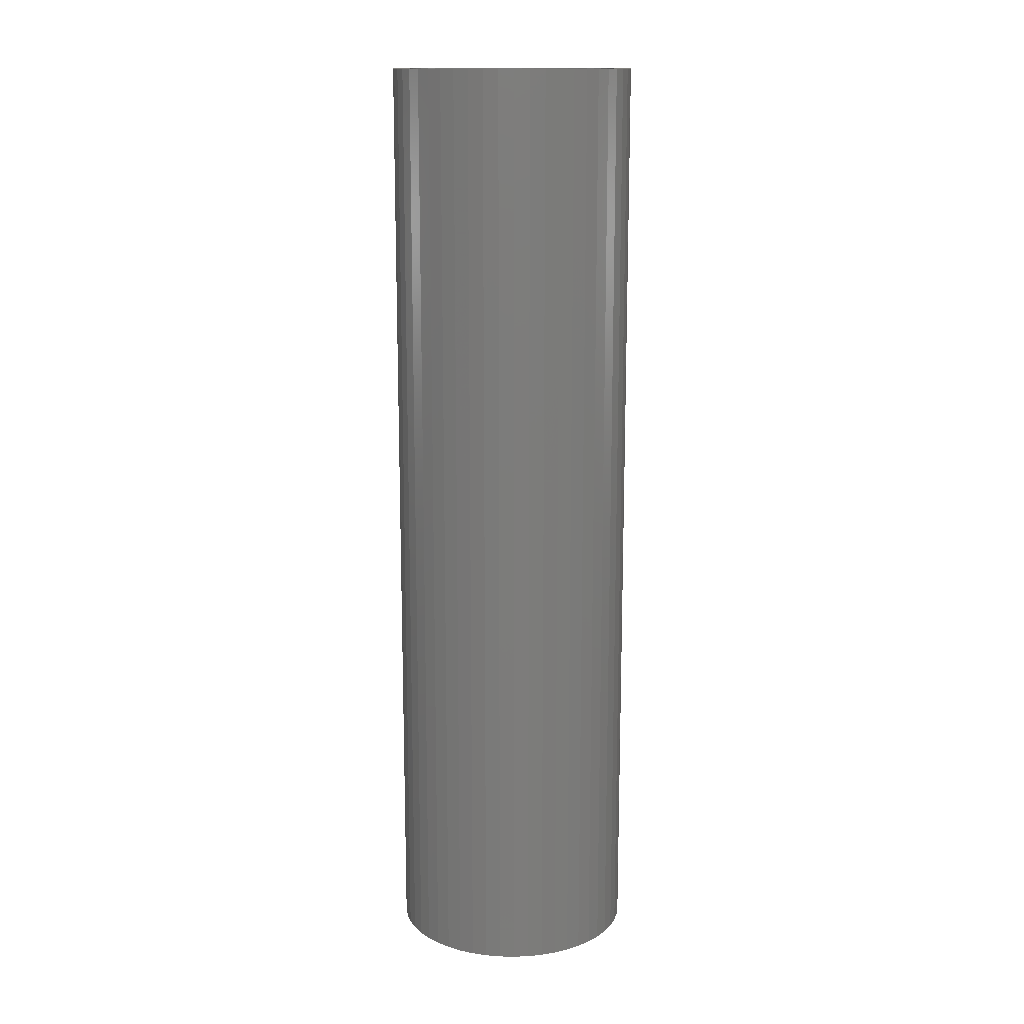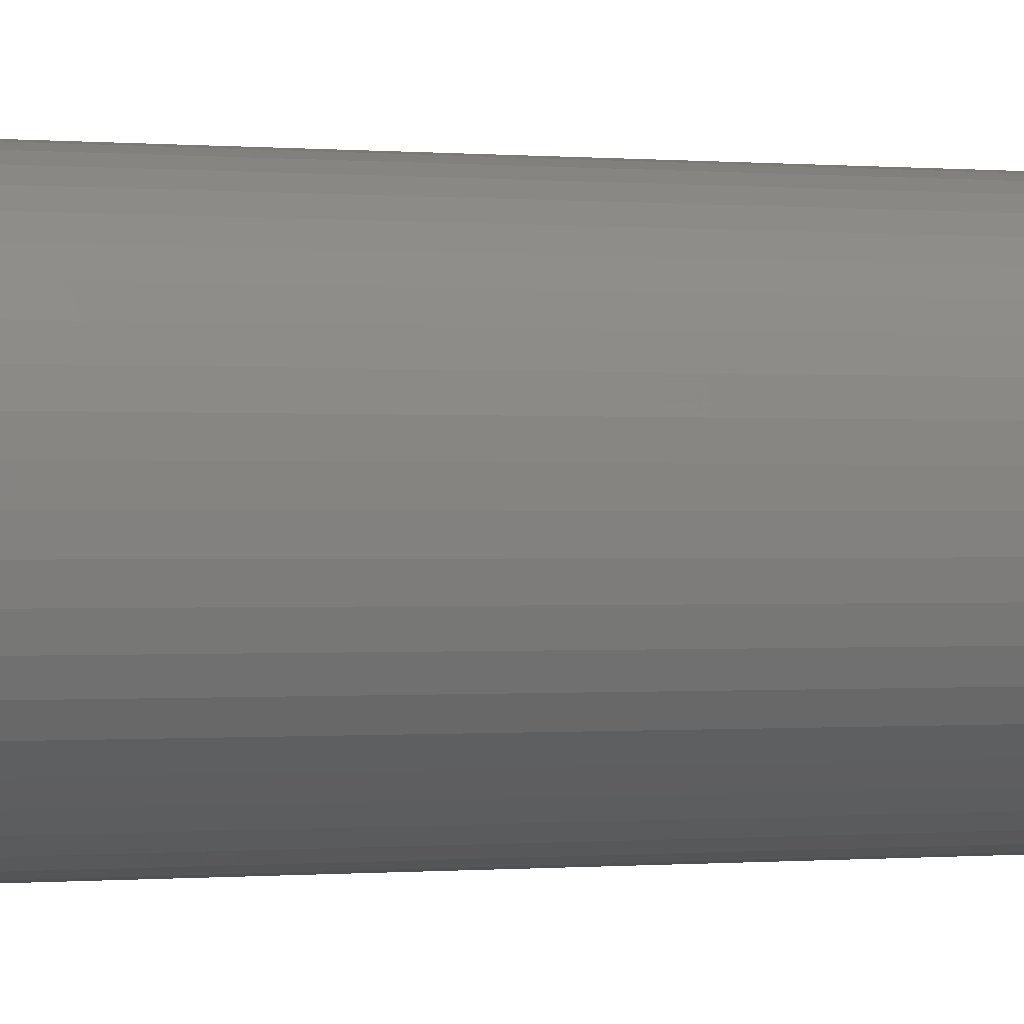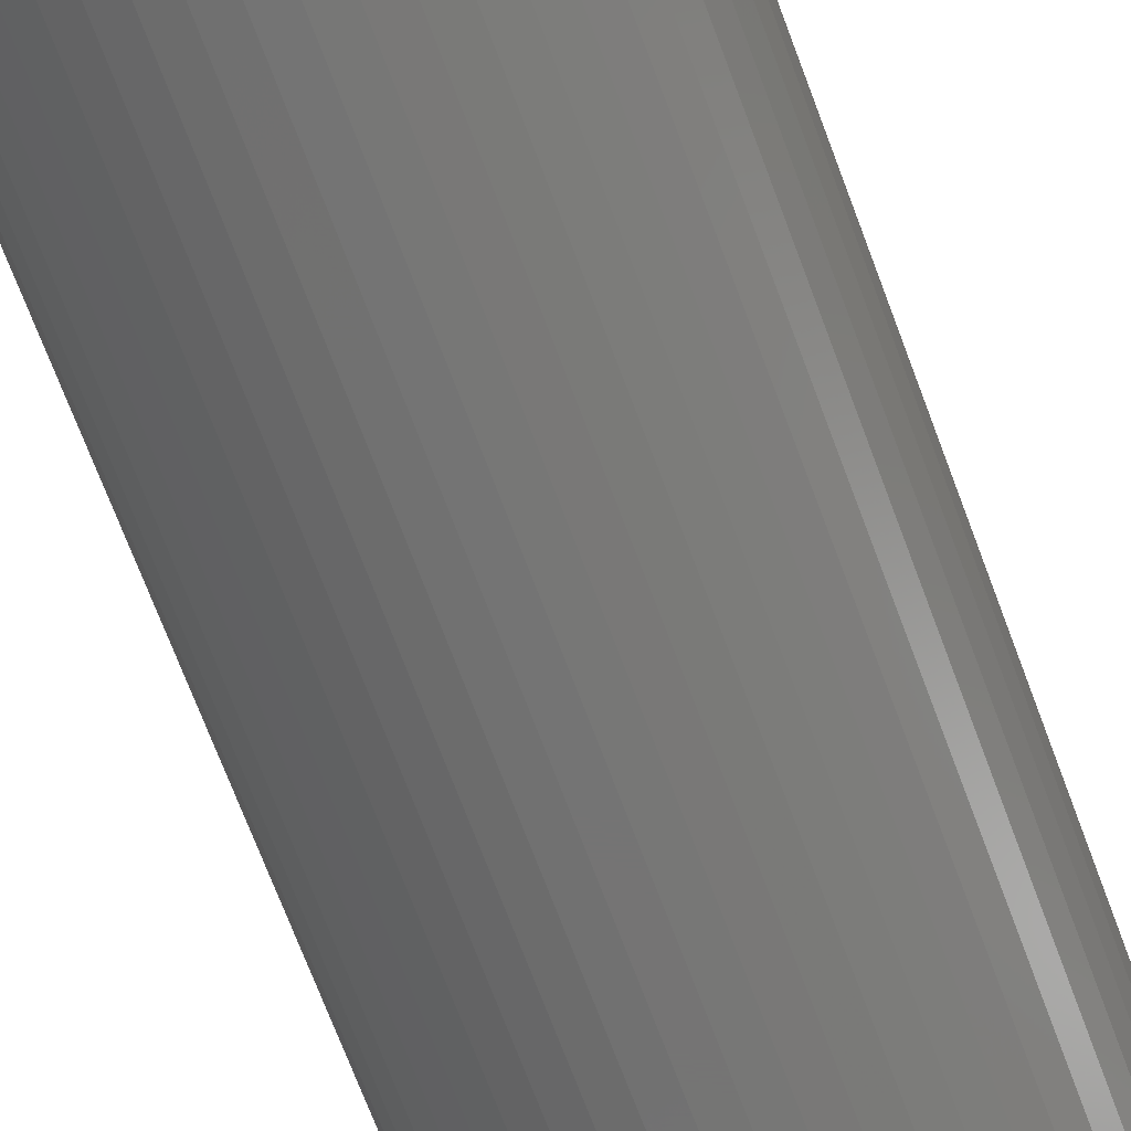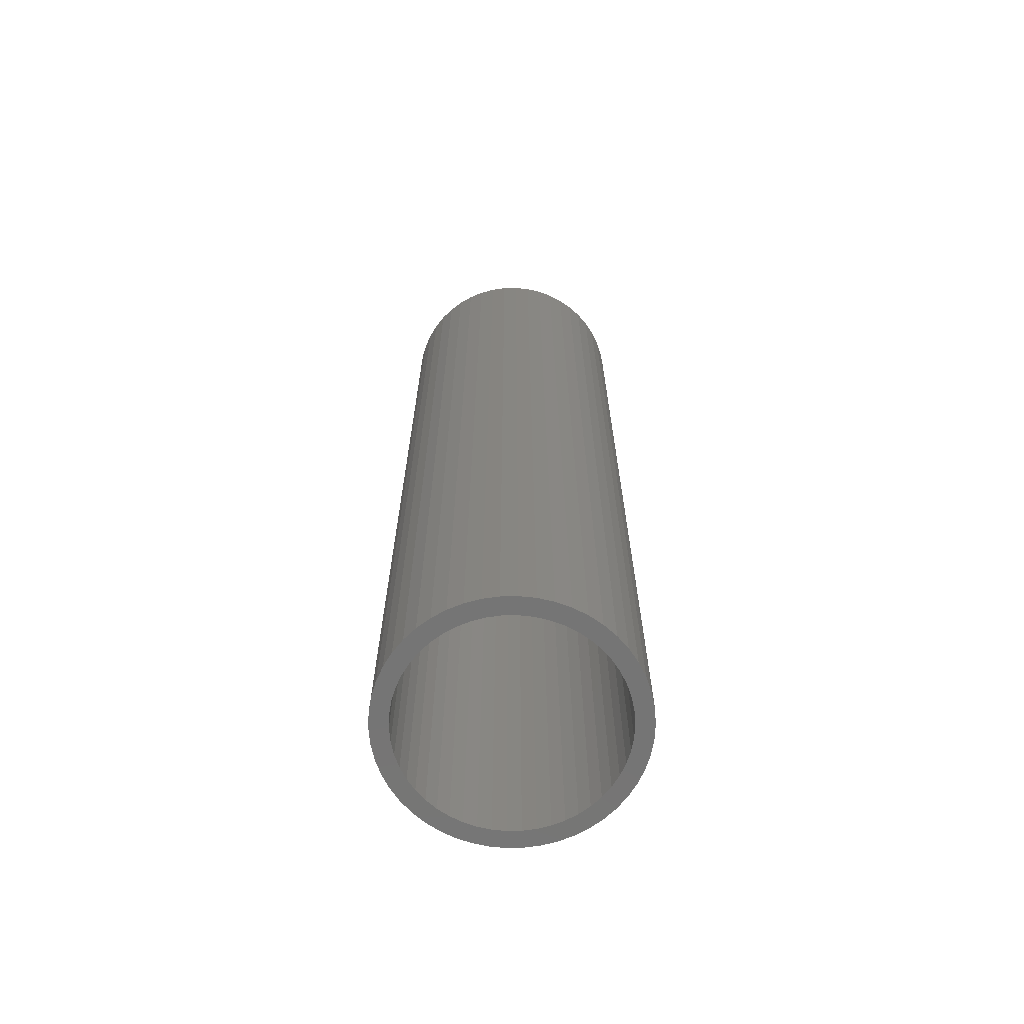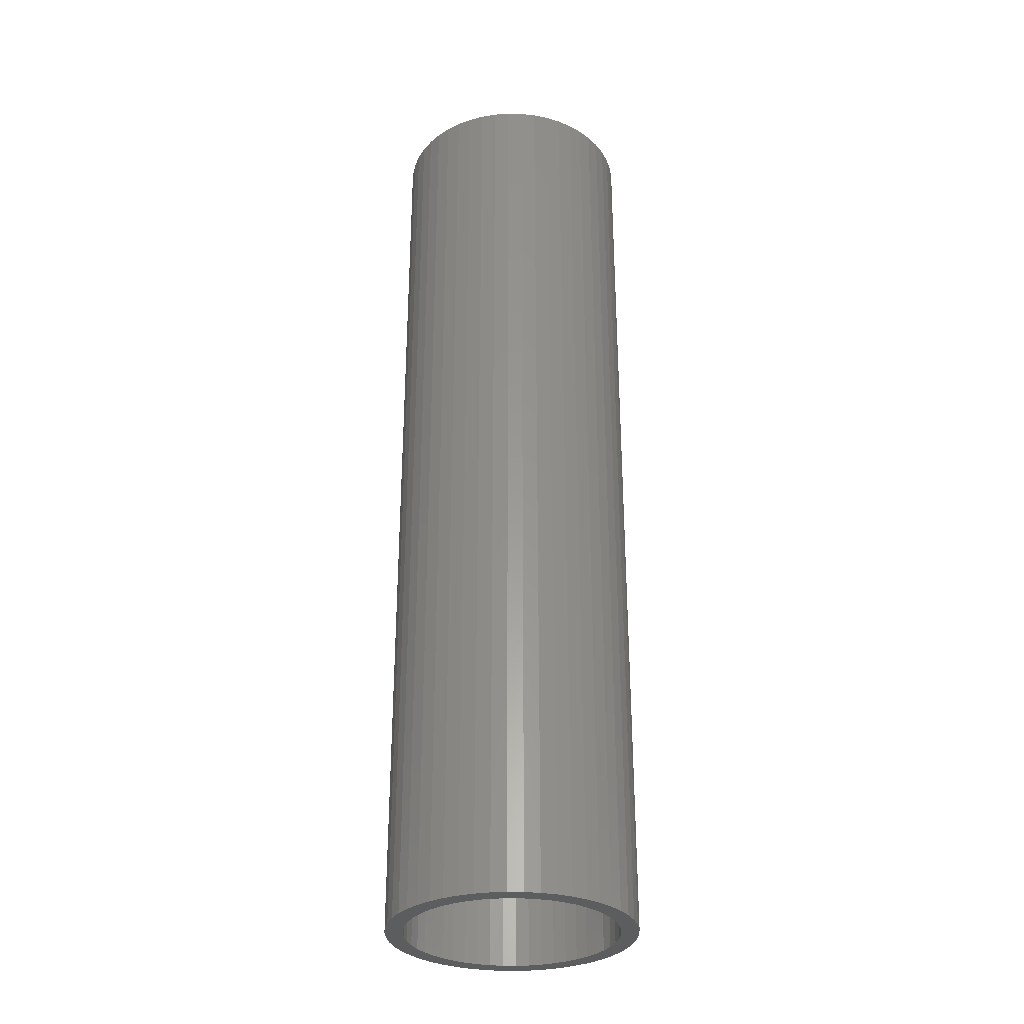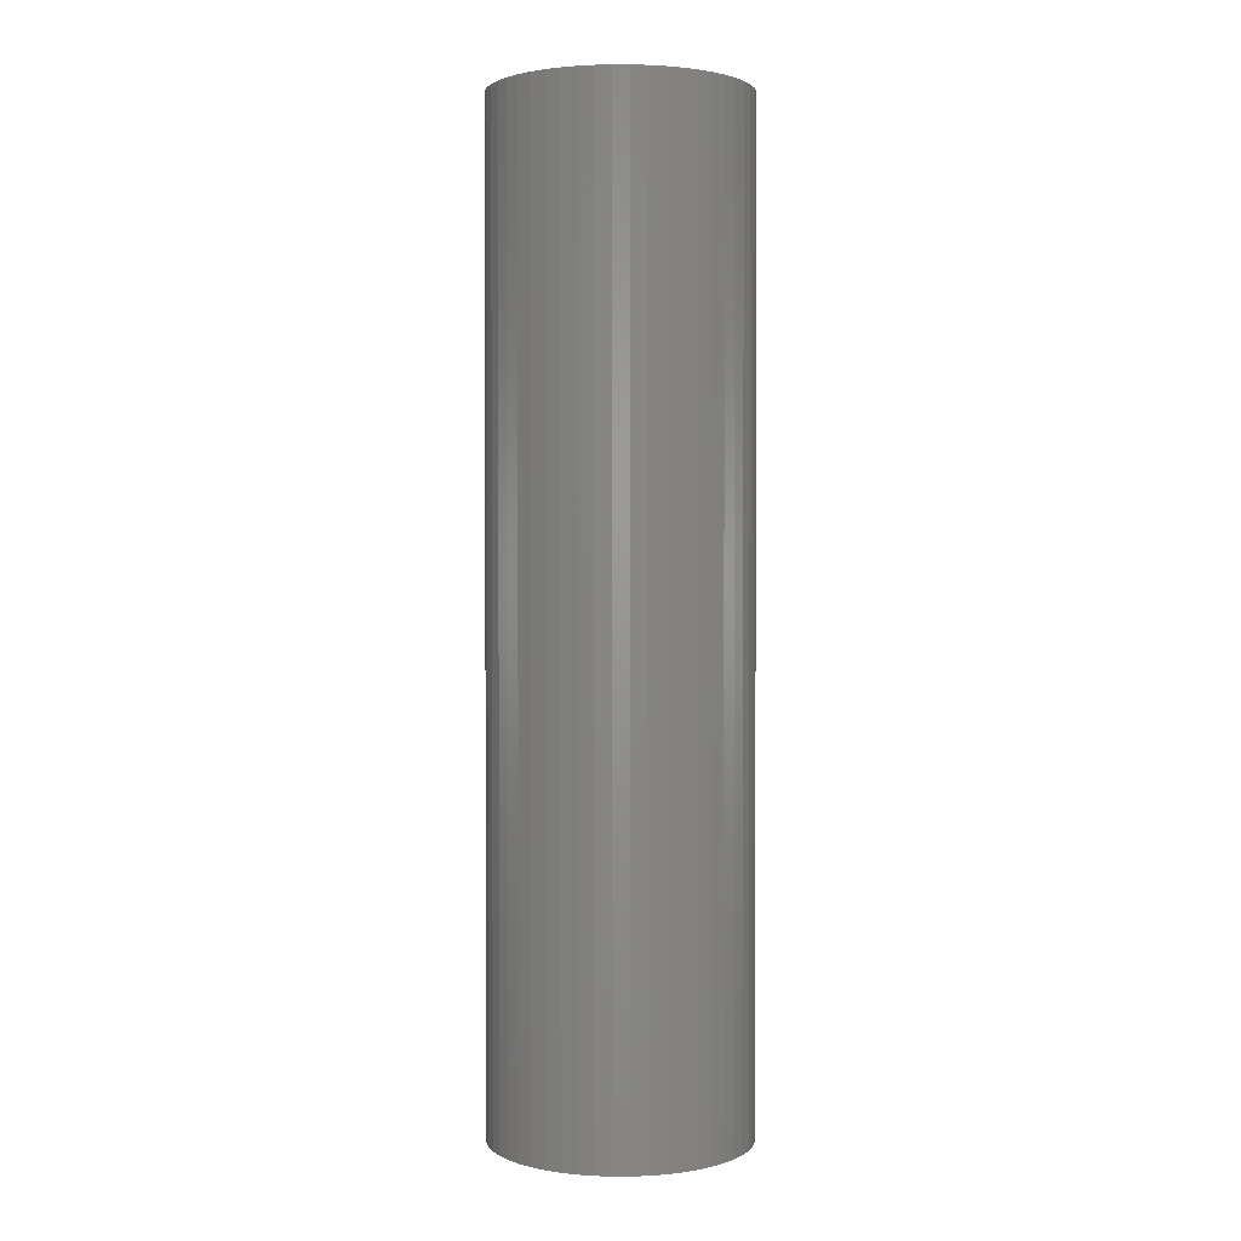
<metadata>
{"format":"stl","ext":"stl","renderer":"f3d","projection":"perspective","resolution":1024,"background":"white","views":[{"elev":14.4,"azim":117.8,"up":"+Z"},{"elev":-0.2,"azim":64.8,"up":"+Y"},{"elev":-66.6,"azim":-160.0,"up":"+Y"},{"elev":-67.3,"azim":-27.7,"up":"+Z"},{"elev":-30.9,"azim":-123.9,"up":"+Z"},{"elev":1.9,"azim":100.5,"up":"+Z"}]}
</metadata>
<code>
# stl→obj: 200 verts, 400 faces
v 3.5 0 13.5
v 3.472 0.4387 -13.5
v 3.472 0.4387 13.5
v 3.5 0 -13.5
v -3.5 0 -13.5
v -3.472 0.4387 13.5
v -3.472 0.4387 -13.5
v -3.5 0 13.5
v 0.2198 3.493 -13.5
v -0.2198 3.493 13.5
v 0.2198 3.493 13.5
v -0.2198 3.493 -13.5
v -0.2198 -3.493 -13.5
v 0.2198 -3.493 13.5
v -0.2198 -3.493 13.5
v 0.2198 -3.493 -13.5
v 2.551 2.396 -13.5
v 2.231 2.697 13.5
v 2.551 2.396 13.5
v 2.231 2.697 -13.5
v -2.231 2.697 -13.5
v -2.551 2.396 13.5
v -2.231 2.697 13.5
v -2.551 2.396 -13.5
v -1.082 3.329 -13.5
v -1.49 3.167 13.5
v -1.082 3.329 13.5
v -1.49 3.167 -13.5
v 3.067 -1.686 13.5
v 3.254 -1.288 -13.5
v 3.254 -1.288 13.5
v 3.067 -1.686 -13.5
v 3.254 1.288 13.5
v 3.067 1.686 -13.5
v 3.067 1.686 13.5
v 3.254 1.288 -13.5
v 3.39 0.8704 -13.5
v 3.39 0.8704 13.5
v 2.832 2.057 -13.5
v 2.832 2.057 13.5
v 1.49 3.167 -13.5
v 1.082 3.329 13.5
v 1.49 3.167 13.5
v 1.082 3.329 -13.5
v 1.875 2.955 -13.5
v 1.875 2.955 13.5
v -3.254 1.288 -13.5
v -3.067 1.686 13.5
v -3.067 1.686 -13.5
v -3.254 1.288 13.5
v -2.832 2.057 -13.5
v -2.832 2.057 13.5
v -3.39 0.8704 -13.5
v -3.39 0.8704 13.5
v -0.6558 3.438 -13.5
v -0.6558 3.438 13.5
v 0.6558 3.438 13.5
v 0.6558 3.438 -13.5
v 3 0 13.5
v 2.976 0.376 13.5
v 3.472 -0.4387 13.5
v 2.906 0.7461 13.5
v 2.976 -0.376 13.5
v 2.789 1.104 13.5
v 3.39 -0.8704 13.5
v 2.906 -0.7461 13.5
v 2.629 1.445 13.5
v 2.427 1.763 13.5
v 2.187 2.054 13.5
v 1.912 2.312 13.5
v 1.607 2.533 13.5
v 1.277 2.714 13.5
v 0.9271 2.853 13.5
v 0.5621 2.947 13.5
v 0.1884 2.994 13.5
v -0.1884 2.994 13.5
v -0.5621 2.947 13.5
v -0.9271 2.853 13.5
v -1.277 2.714 13.5
v -1.607 2.533 13.5
v -1.875 2.955 13.5
v -1.912 2.312 13.5
v -2.187 2.054 13.5
v -2.427 1.763 13.5
v -2.629 1.445 13.5
v -2.789 1.104 13.5
v -2.906 0.7461 13.5
v 2.789 -1.104 13.5
v 2.629 -1.445 13.5
v 2.832 -2.057 13.5
v 2.427 -1.763 13.5
v 2.551 -2.396 13.5
v 2.187 -2.054 13.5
v 2.231 -2.697 13.5
v 1.912 -2.312 13.5
v 1.875 -2.955 13.5
v 1.607 -2.533 13.5
v 1.49 -3.167 13.5
v 1.277 -2.714 13.5
v 1.082 -3.329 13.5
v 0.9271 -2.853 13.5
v 0.6558 -3.438 13.5
v 0.5621 -2.947 13.5
v 0.1884 -2.994 13.5
v -0.1884 -2.994 13.5
v -0.5621 -2.947 13.5
v -0.6558 -3.438 13.5
v -0.9271 -2.853 13.5
v -1.082 -3.329 13.5
v -1.277 -2.714 13.5
v -1.49 -3.167 13.5
v -1.607 -2.533 13.5
v -1.875 -2.955 13.5
v -1.912 -2.312 13.5
v -2.231 -2.697 13.5
v -2.187 -2.054 13.5
v -2.551 -2.396 13.5
v -2.427 -1.763 13.5
v -2.832 -2.057 13.5
v -2.629 -1.445 13.5
v -3.067 -1.686 13.5
v -2.789 -1.104 13.5
v -3.254 -1.288 13.5
v -2.906 -0.7461 13.5
v -3.39 -0.8704 13.5
v -2.976 -0.376 13.5
v -3.472 -0.4387 13.5
v -3 0 13.5
v -2.976 0.376 13.5
v -1.875 2.955 -13.5
v 3.472 -0.4387 -13.5
v 2.832 -2.057 -13.5
v 2.551 -2.396 -13.5
v 3.39 -0.8704 -13.5
v 3 0 -13.5
v 2.976 -0.376 -13.5
v 2.906 -0.7461 -13.5
v 2.976 0.376 -13.5
v 2.789 -1.104 -13.5
v 2.906 0.7461 -13.5
v 2.629 -1.445 -13.5
v 2.427 -1.763 -13.5
v 2.187 -2.054 -13.5
v 2.231 -2.697 -13.5
v 1.912 -2.312 -13.5
v 1.875 -2.955 -13.5
v 1.607 -2.533 -13.5
v 1.49 -3.167 -13.5
v 1.277 -2.714 -13.5
v 1.082 -3.329 -13.5
v 0.9271 -2.853 -13.5
v 0.6558 -3.438 -13.5
v 0.5621 -2.947 -13.5
v 0.1884 -2.994 -13.5
v -0.1884 -2.994 -13.5
v -0.5621 -2.947 -13.5
v -0.6558 -3.438 -13.5
v -0.9271 -2.853 -13.5
v -1.082 -3.329 -13.5
v -1.277 -2.714 -13.5
v -1.49 -3.167 -13.5
v -1.607 -2.533 -13.5
v -1.875 -2.955 -13.5
v -1.912 -2.312 -13.5
v -2.231 -2.697 -13.5
v -2.187 -2.054 -13.5
v -2.551 -2.396 -13.5
v -2.427 -1.763 -13.5
v -2.832 -2.057 -13.5
v -2.629 -1.445 -13.5
v -3.067 -1.686 -13.5
v -2.789 -1.104 -13.5
v -3.254 -1.288 -13.5
v -3.39 -0.8704 -13.5
v -2.906 -0.7461 -13.5
v 2.789 1.104 -13.5
v 2.629 1.445 -13.5
v 2.427 1.763 -13.5
v 2.187 2.054 -13.5
v 1.912 2.312 -13.5
v 1.607 2.533 -13.5
v 1.277 2.714 -13.5
v 0.9271 2.853 -13.5
v 0.5621 2.947 -13.5
v 0.1884 2.994 -13.5
v -0.1884 2.994 -13.5
v -0.5621 2.947 -13.5
v -0.9271 2.853 -13.5
v -1.277 2.714 -13.5
v -1.607 2.533 -13.5
v -1.912 2.312 -13.5
v -2.187 2.054 -13.5
v -2.427 1.763 -13.5
v -2.629 1.445 -13.5
v -2.789 1.104 -13.5
v -2.906 0.7461 -13.5
v -2.976 0.376 -13.5
v -3 0 -13.5
v -2.976 -0.376 -13.5
v -3.472 -0.4387 -13.5
f 1 2 3
f 2 1 4
f 5 6 7
f 6 5 8
f 9 10 11
f 10 9 12
f 13 14 15
f 14 13 16
f 17 18 19
f 18 17 20
f 21 22 23
f 22 21 24
f 25 26 27
f 26 25 28
f 29 30 31
f 30 29 32
f 33 34 35
f 34 33 36
f 3 37 38
f 37 3 2
f 35 39 40
f 39 35 34
f 41 42 43
f 42 41 44
f 45 43 46
f 43 45 41
f 47 48 49
f 48 47 50
f 51 22 24
f 22 51 52
f 53 50 47
f 50 53 54
f 55 27 56
f 27 55 25
f 38 36 33
f 36 38 37
f 40 17 19
f 17 40 39
f 44 57 42
f 57 44 58
f 58 11 57
f 11 58 9
f 20 46 18
f 46 20 45
f 49 52 51
f 52 49 48
f 7 54 53
f 54 7 6
f 59 1 3
f 60 3 38
f 1 59 61
f 62 38 33
f 63 61 59
f 64 33 35
f 61 63 65
f 66 65 63
f 3 60 59
f 38 62 60
f 67 35 40
f 33 64 62
f 35 67 64
f 68 40 19
f 40 68 67
f 69 19 18
f 19 69 68
f 18 70 69
f 46 70 18
f 46 71 70
f 43 71 46
f 43 72 71
f 42 72 43
f 42 73 72
f 57 73 42
f 57 74 73
f 11 74 57
f 11 75 74
f 11 76 75
f 10 76 11
f 10 77 76
f 56 77 10
f 56 78 77
f 27 78 56
f 27 79 78
f 26 79 27
f 26 80 79
f 81 80 26
f 81 82 80
f 23 82 81
f 82 23 83
f 22 83 23
f 83 22 84
f 52 84 22
f 84 52 85
f 48 85 52
f 85 48 86
f 50 86 48
f 54 87 50
f 86 50 87
f 65 66 31
f 88 31 66
f 31 88 29
f 89 29 88
f 29 89 90
f 91 90 89
f 90 91 92
f 93 92 91
f 92 93 94
f 95 94 93
f 95 96 94
f 97 96 95
f 97 98 96
f 99 98 97
f 99 100 98
f 101 100 99
f 101 102 100
f 103 102 101
f 103 14 102
f 104 14 103
f 105 14 104
f 105 15 14
f 106 15 105
f 106 107 15
f 108 107 106
f 108 109 107
f 110 109 108
f 110 111 109
f 112 111 110
f 112 113 111
f 114 113 112
f 115 114 116
f 114 115 113
f 117 116 118
f 116 117 115
f 119 118 120
f 121 120 122
f 118 119 117
f 123 122 124
f 125 124 126
f 120 121 119
f 127 126 128
f 87 54 129
f 6 129 54
f 122 123 121
f 129 6 128
f 124 125 123
f 8 128 6
f 126 127 125
f 128 8 127
f 28 81 26
f 81 28 130
f 130 23 81
f 23 130 21
f 12 56 10
f 56 12 55
f 61 4 1
f 4 61 131
f 92 132 90
f 132 92 133
f 31 134 65
f 134 31 30
f 65 131 61
f 131 65 134
f 135 4 131
f 136 131 134
f 4 135 2
f 137 134 30
f 138 2 135
f 139 30 32
f 2 138 37
f 140 37 138
f 131 136 135
f 134 137 136
f 141 32 132
f 30 139 137
f 32 141 139
f 142 132 133
f 132 142 141
f 143 133 144
f 133 143 142
f 144 145 143
f 146 145 144
f 146 147 145
f 148 147 146
f 148 149 147
f 150 149 148
f 150 151 149
f 152 151 150
f 152 153 151
f 16 153 152
f 16 154 153
f 16 155 154
f 13 155 16
f 13 156 155
f 157 156 13
f 157 158 156
f 159 158 157
f 159 160 158
f 161 160 159
f 161 162 160
f 163 162 161
f 163 164 162
f 165 164 163
f 164 165 166
f 167 166 165
f 166 167 168
f 169 168 167
f 168 169 170
f 171 170 169
f 170 171 172
f 173 172 171
f 174 175 173
f 172 173 175
f 37 140 36
f 176 36 140
f 36 176 34
f 177 34 176
f 34 177 39
f 178 39 177
f 39 178 17
f 179 17 178
f 17 179 20
f 180 20 179
f 180 45 20
f 181 45 180
f 181 41 45
f 182 41 181
f 182 44 41
f 183 44 182
f 183 58 44
f 184 58 183
f 184 9 58
f 185 9 184
f 186 9 185
f 186 12 9
f 187 12 186
f 187 55 12
f 188 55 187
f 188 25 55
f 189 25 188
f 189 28 25
f 190 28 189
f 190 130 28
f 191 130 190
f 21 191 192
f 191 21 130
f 24 192 193
f 192 24 21
f 51 193 194
f 49 194 195
f 193 51 24
f 47 195 196
f 53 196 197
f 194 49 51
f 7 197 198
f 175 174 199
f 200 199 174
f 195 47 49
f 199 200 198
f 196 53 47
f 5 198 200
f 197 7 53
f 198 5 7
f 148 96 98
f 96 148 146
f 144 92 94
f 92 144 133
f 90 32 29
f 32 90 132
f 173 125 174
f 125 173 123
f 150 98 100
f 98 150 148
f 152 100 102
f 100 152 150
f 16 102 14
f 102 16 152
f 157 15 107
f 15 157 13
f 161 109 111
f 109 161 159
f 159 107 109
f 107 159 157
f 167 119 169
f 119 167 117
f 167 115 117
f 115 167 165
f 171 123 173
f 123 171 121
f 174 127 200
f 127 174 125
f 200 8 5
f 8 200 127
f 146 94 96
f 94 146 144
f 169 121 171
f 121 169 119
f 163 111 113
f 111 163 161
f 165 113 115
f 113 165 163
f 135 60 138
f 60 135 59
f 128 197 129
f 197 128 198
f 186 75 76
f 75 186 185
f 154 105 104
f 105 154 155
f 180 69 70
f 69 180 179
f 192 82 83
f 82 192 191
f 189 78 79
f 78 189 188
f 142 89 141
f 89 142 91
f 176 67 177
f 67 176 64
f 138 62 140
f 62 138 60
f 183 72 73
f 72 183 182
f 184 73 74
f 73 184 183
f 181 70 71
f 70 181 180
f 86 194 85
f 194 86 195
f 87 195 86
f 195 87 196
f 188 77 78
f 77 188 187
f 153 104 103
f 104 153 154
f 149 101 99
f 101 149 151
f 140 64 176
f 64 140 62
f 178 69 179
f 69 178 68
f 177 68 178
f 68 177 67
f 185 74 75
f 74 185 184
f 182 71 72
f 71 182 181
f 85 193 84
f 193 85 194
f 84 192 83
f 192 84 193
f 129 196 87
f 196 129 197
f 190 79 80
f 79 190 189
f 191 80 82
f 80 191 190
f 187 76 77
f 76 187 186
f 136 59 135
f 59 136 63
f 143 95 93
f 95 143 145
f 137 63 136
f 63 137 66
f 141 88 139
f 88 141 89
f 143 91 142
f 91 143 93
f 156 108 106
f 108 156 158
f 164 116 114
f 116 164 166
f 118 170 120
f 170 118 168
f 122 175 124
f 175 122 172
f 151 103 101
f 103 151 153
f 145 97 95
f 97 145 147
f 147 99 97
f 99 147 149
f 139 66 137
f 66 139 88
f 155 106 105
f 106 155 156
f 158 110 108
f 110 158 160
f 162 114 112
f 114 162 164
f 116 168 118
f 168 116 166
f 120 172 122
f 172 120 170
f 124 199 126
f 199 124 175
f 126 198 128
f 198 126 199
f 160 112 110
f 112 160 162

</code>
